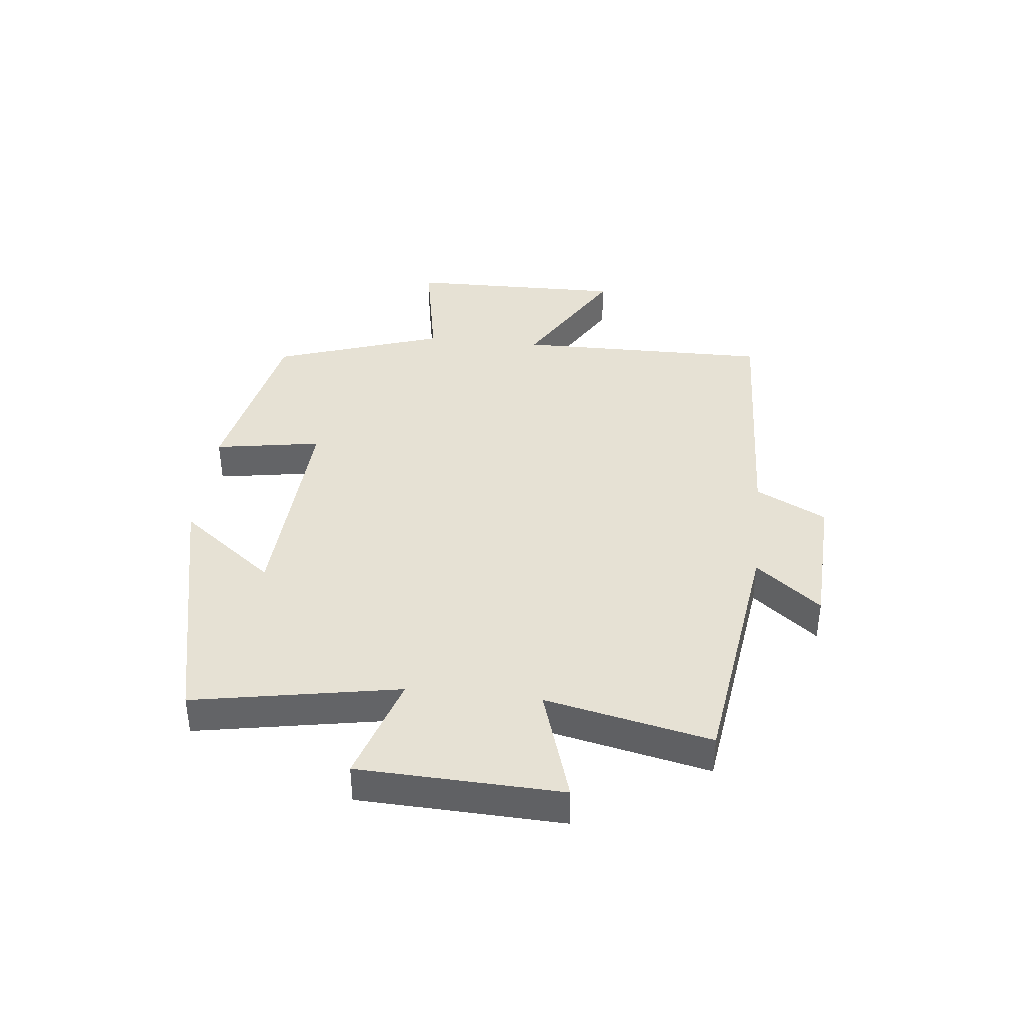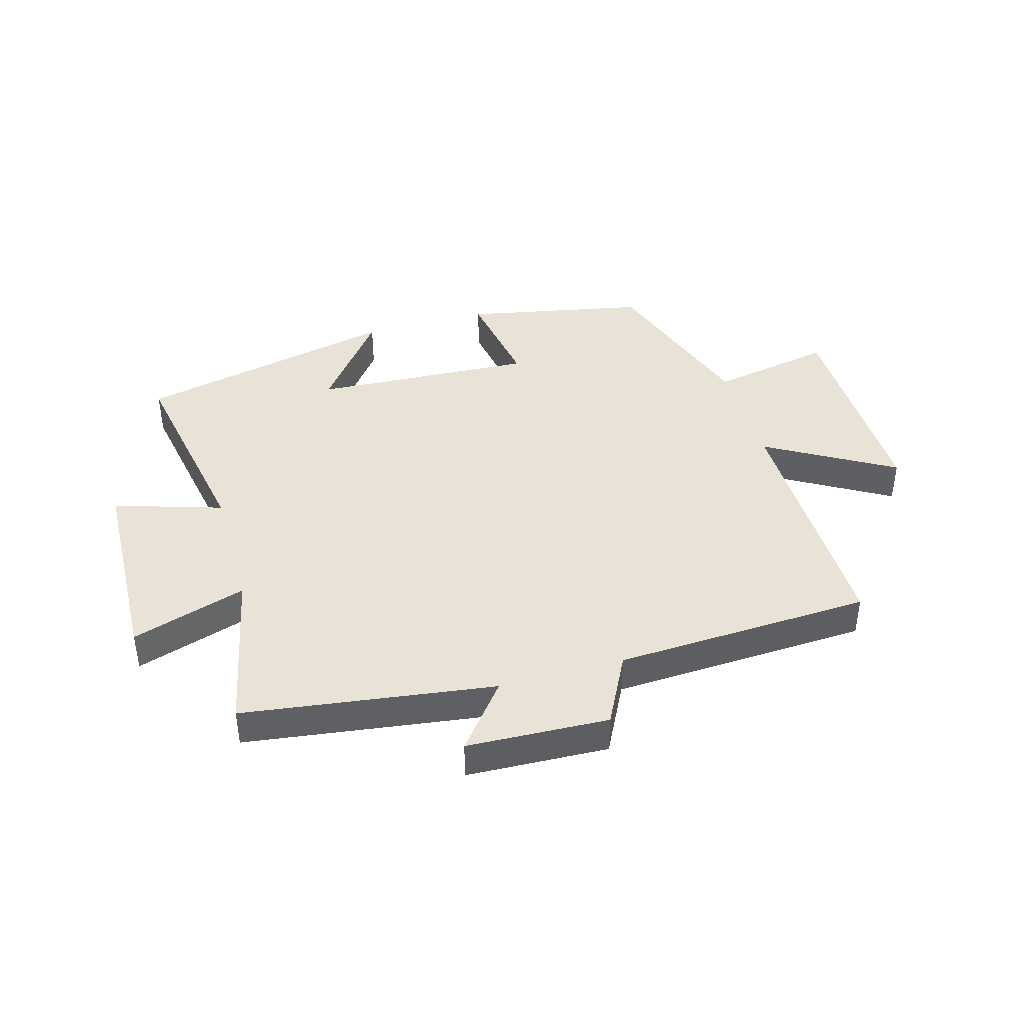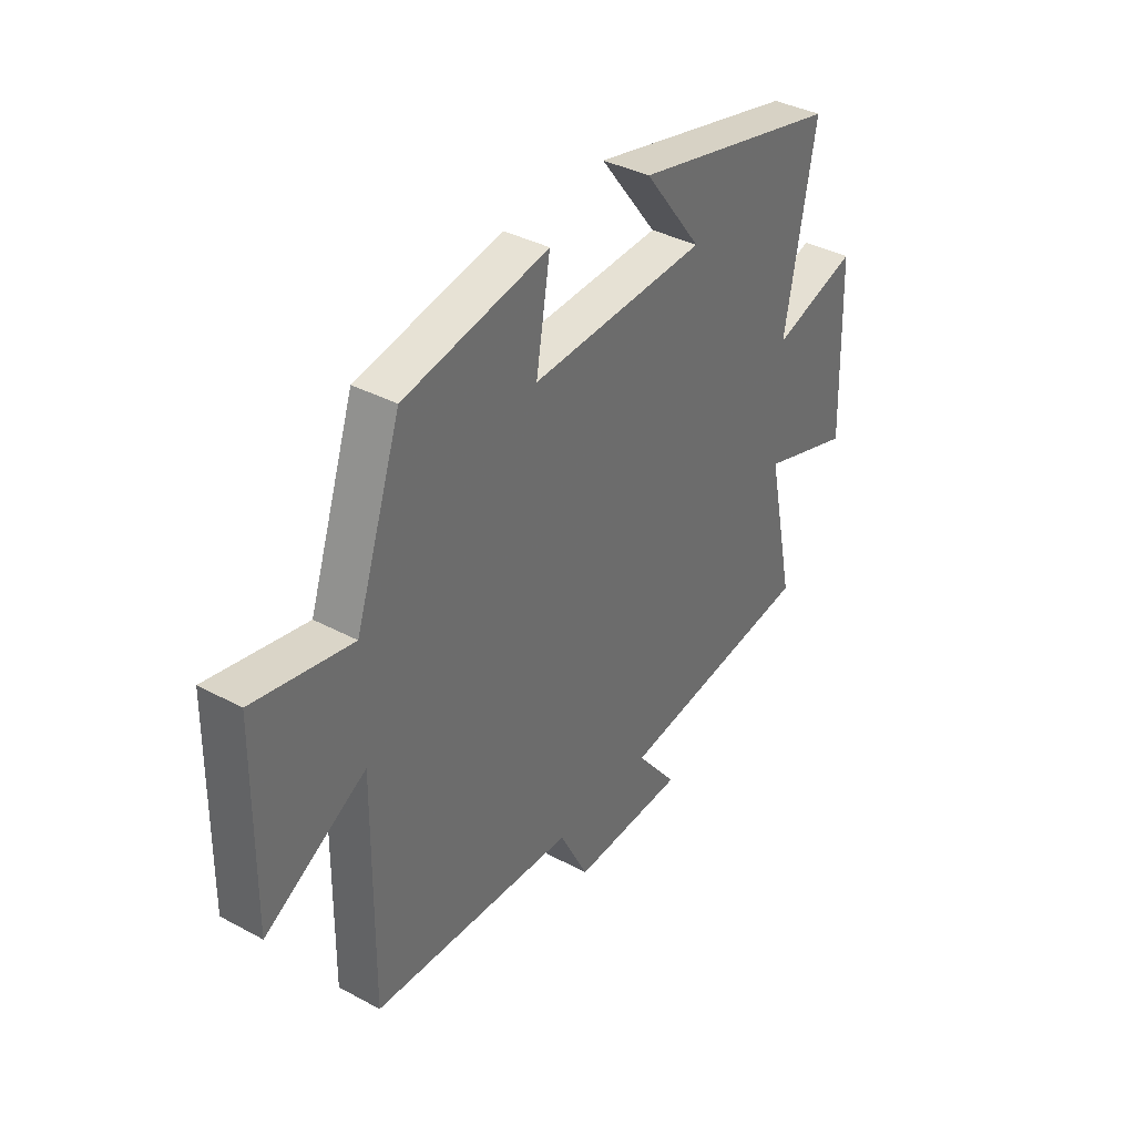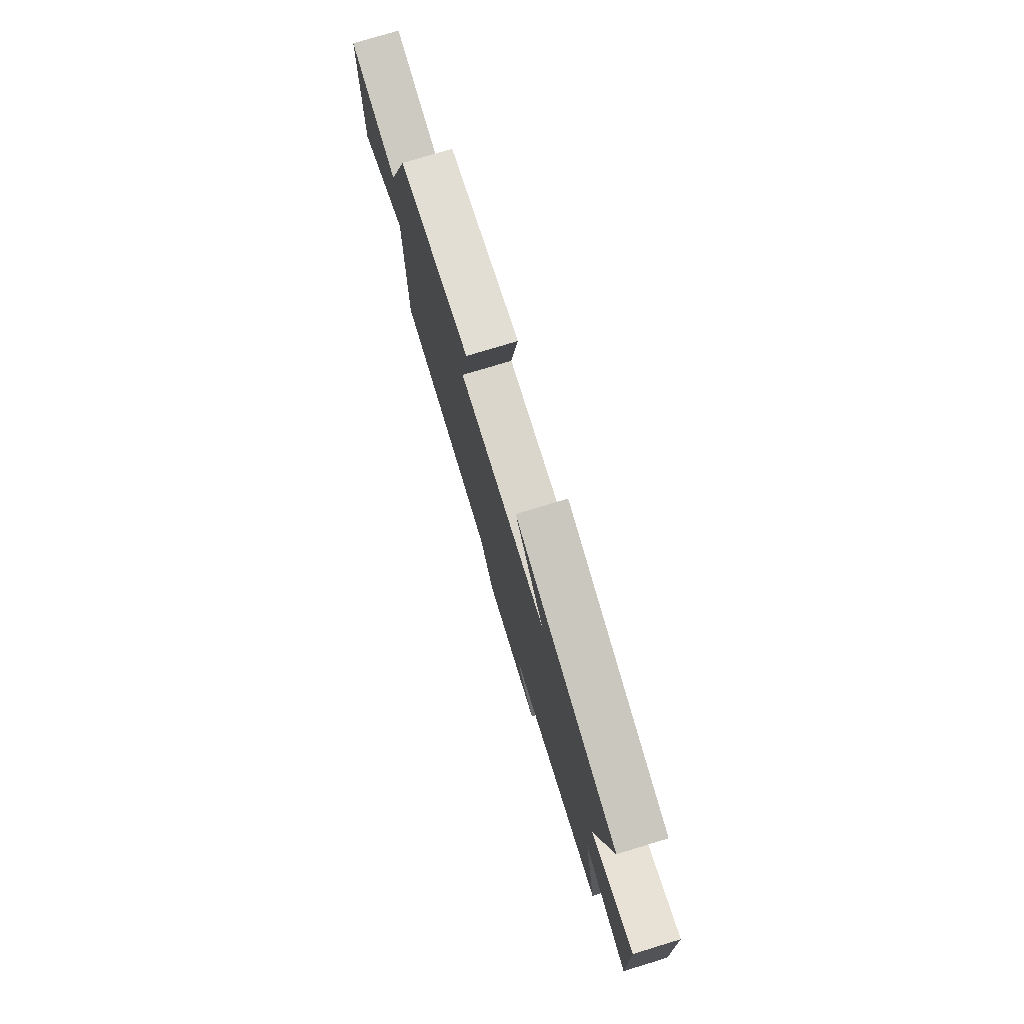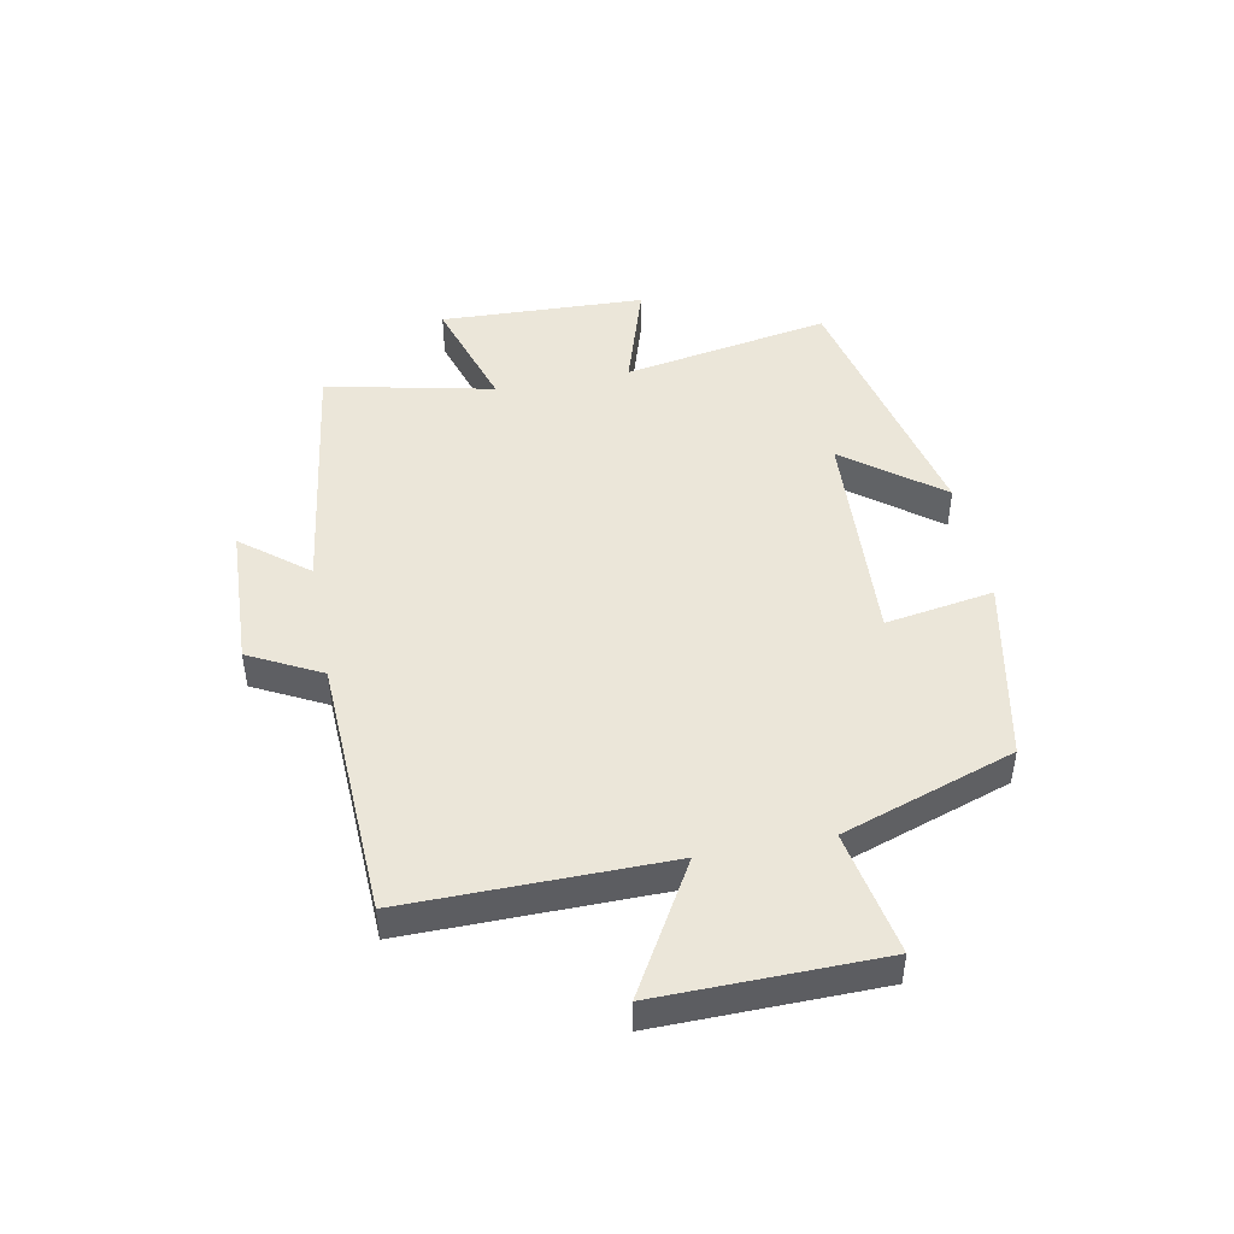
<metadata>
{"format":"obj","ext":"obj","renderer":"f3d","projection":"perspective","resolution":1024,"background":"white","views":[{"elev":39.1,"azim":96.3,"up":"+Y"},{"elev":41.7,"azim":164.1,"up":"+Y"},{"elev":37.3,"azim":-55.4,"up":"+Z"},{"elev":76.6,"azim":73.1,"up":"+Z"},{"elev":46.7,"azim":-100.8,"up":"+Y"}]}
</metadata>
<code>
v -0.505 0.07 -0.48
v -0.5 0.07 -0.05
v -0.712 0.07 -0.173
v -0.706 0.07 0.193
v -0.5 0.07 0.154
v -0.403 0.07 0.439
v -0.098 0.07 0.5
v -0.128 0.07 0.321
v 0.244 0.07 0.341
v 0.122 0.07 0.5
v 0.563 0.07 0.401
v 0.5 0.07 0.057
v 0.681 0.07 0.114
v 0.693 0.07 -0.226
v 0.5 0.07 -0.165
v 0.559 0.07 -0.442
v 0.138 0.07 -0.5
v 0.225 0.07 -0.609
v -0.013 0.07 -0.619
v -0.074 0.07 -0.5
v -0.505 0 -0.48
v -0.5 0 -0.05
v -0.712 0 -0.173
v -0.706 0 0.193
v -0.5 0 0.154
v -0.403 0 0.439
v -0.098 0 0.5
v -0.128 0 0.321
v 0.244 0 0.341
v 0.122 0 0.5
v 0.563 0 0.401
v 0.5 0 0.057
v 0.681 0 0.114
v 0.693 0 -0.226
v 0.5 0 -0.165
v 0.559 0 -0.442
v 0.138 0 -0.5
v 0.225 0 -0.609
v -0.013 0 -0.619
v -0.074 0 -0.5
f 17 18 19 20
f 15 16 17 20
f 15 20 1 2
f 12 13 14 15
f 12 15 2
f 9 10 11 12
f 8 9 12 2
f 5 6 7 8
f 5 8 2 3
f 3 4 5
f 40 39 38 37
f 40 37 36 35
f 22 21 40 35
f 35 34 33 32
f 22 35 32
f 32 31 30 29
f 22 32 29 28
f 28 27 26 25
f 23 22 28 25
f 25 24 23
f 1 21 22 2
f 2 22 23 3
f 3 23 24 4
f 4 24 25 5
f 5 25 26 6
f 6 26 27 7
f 7 27 28 8
f 8 28 29 9
f 9 29 30 10
f 10 30 31 11
f 11 31 32 12
f 12 32 33 13
f 13 33 34 14
f 14 34 35 15
f 15 35 36 16
f 16 36 37 17
f 17 37 38 18
f 18 38 39 19
f 19 39 40 20
f 20 40 21 1

</code>
